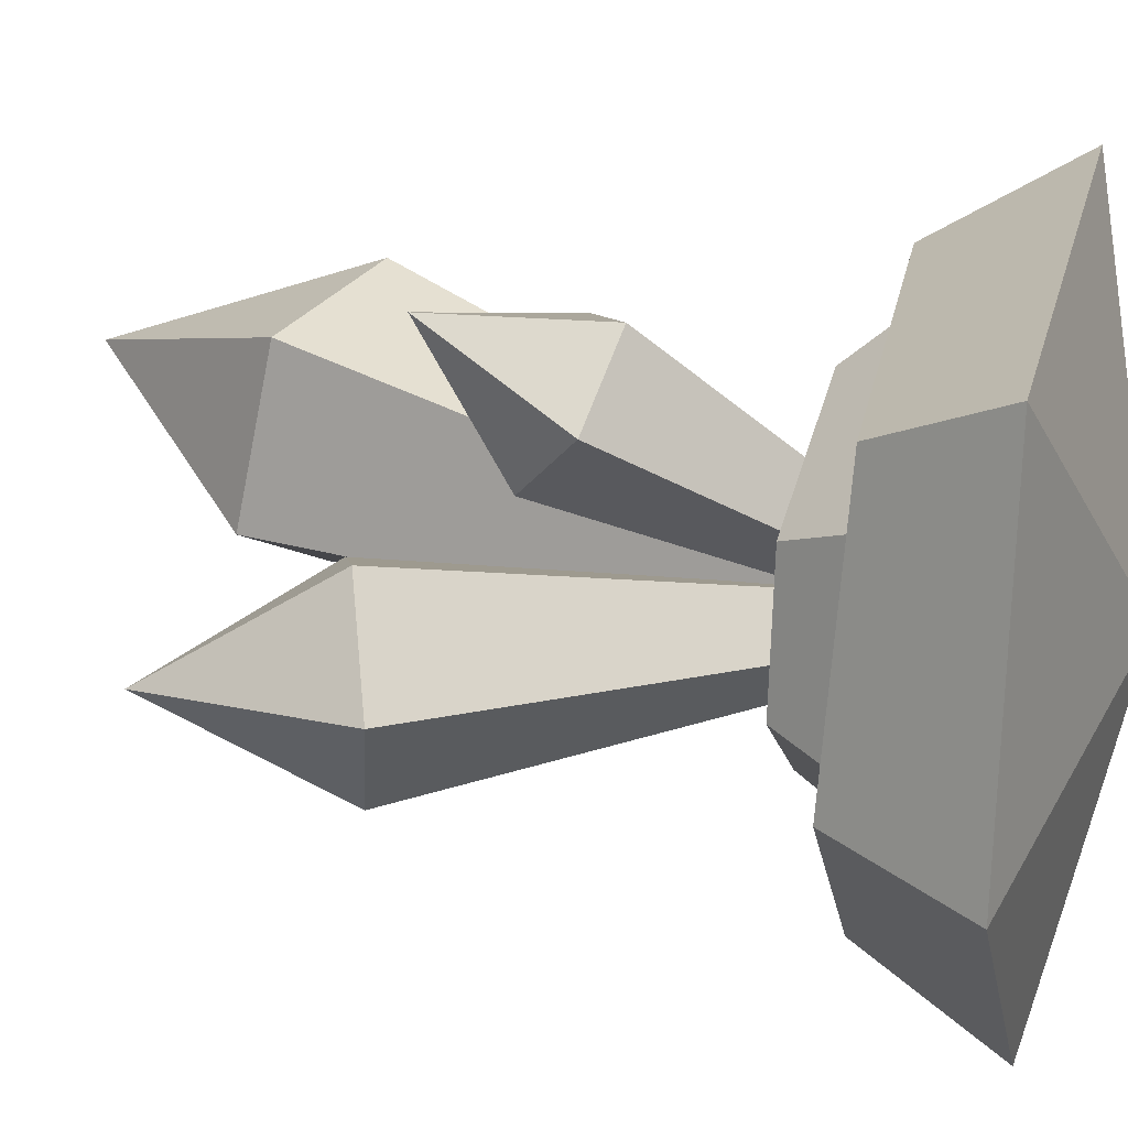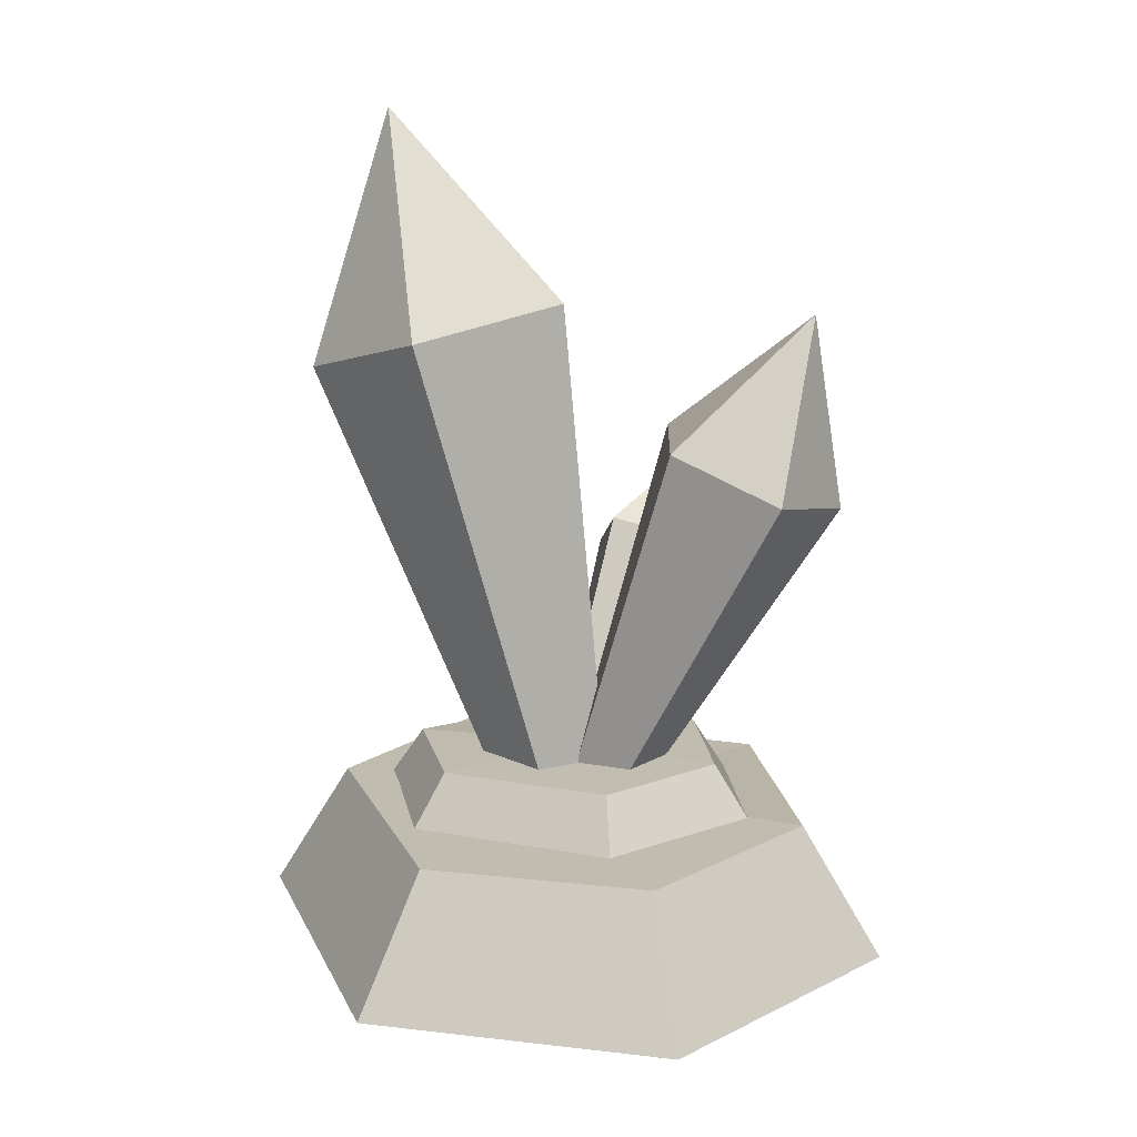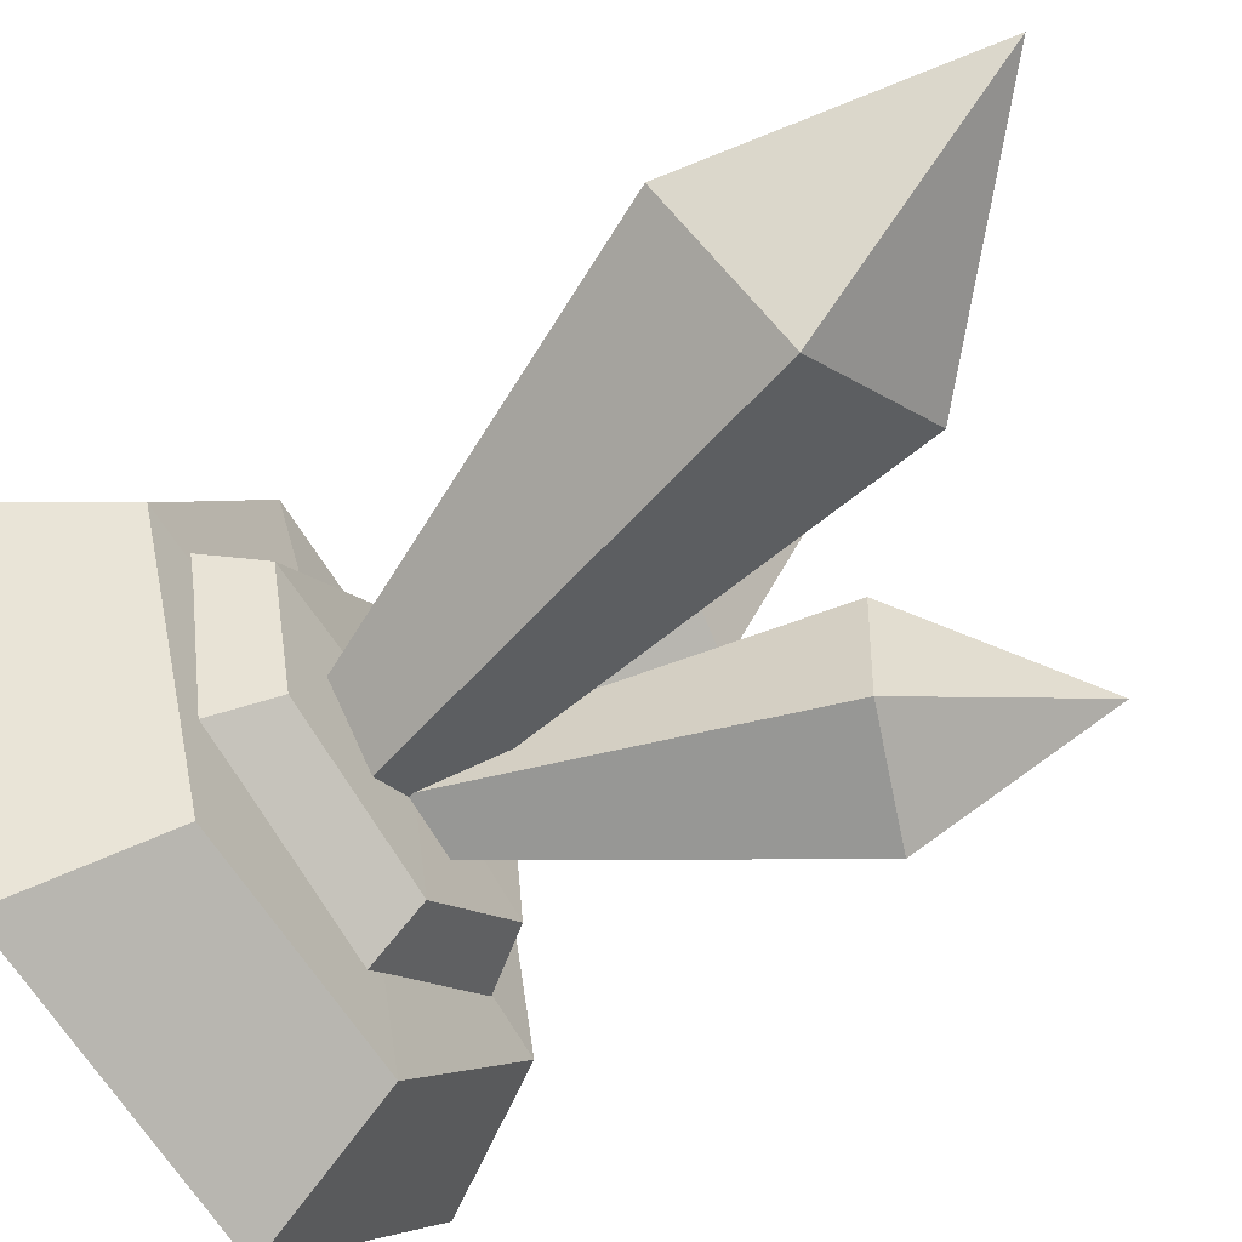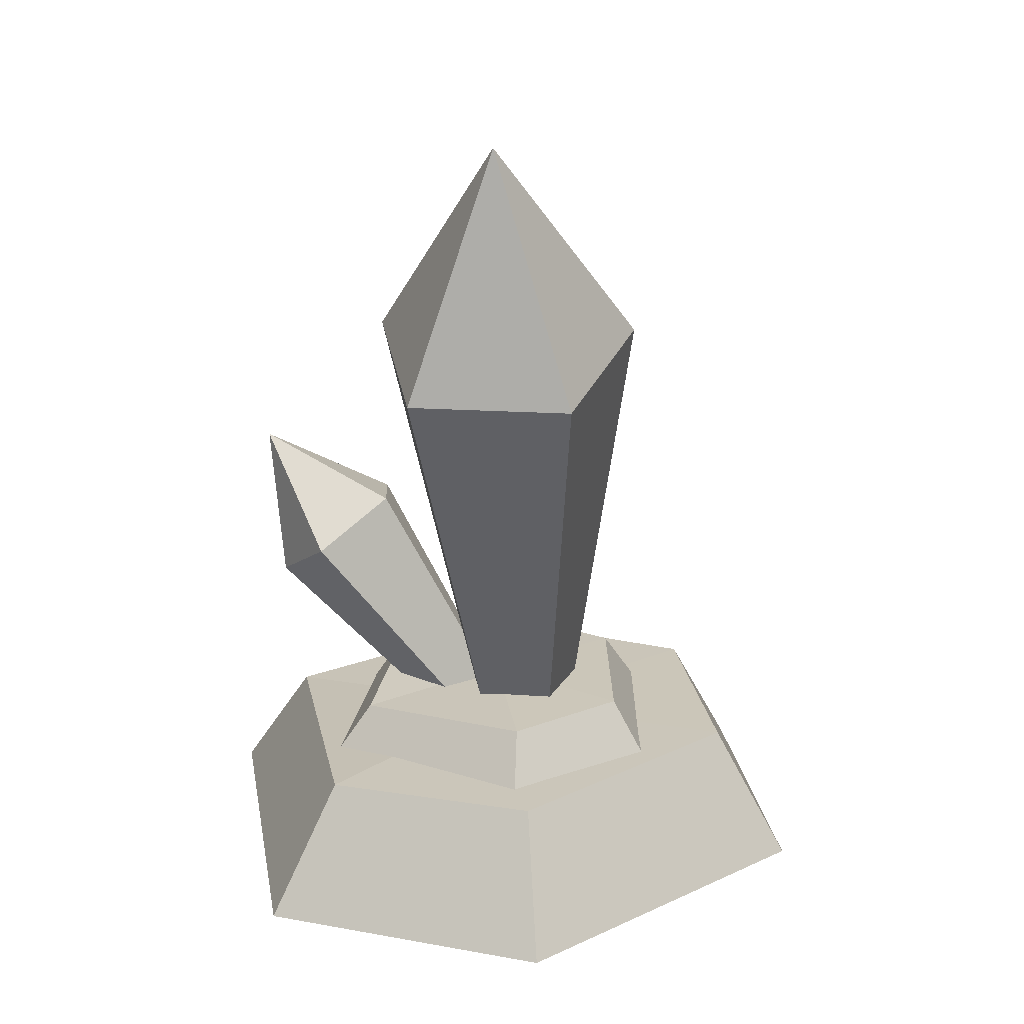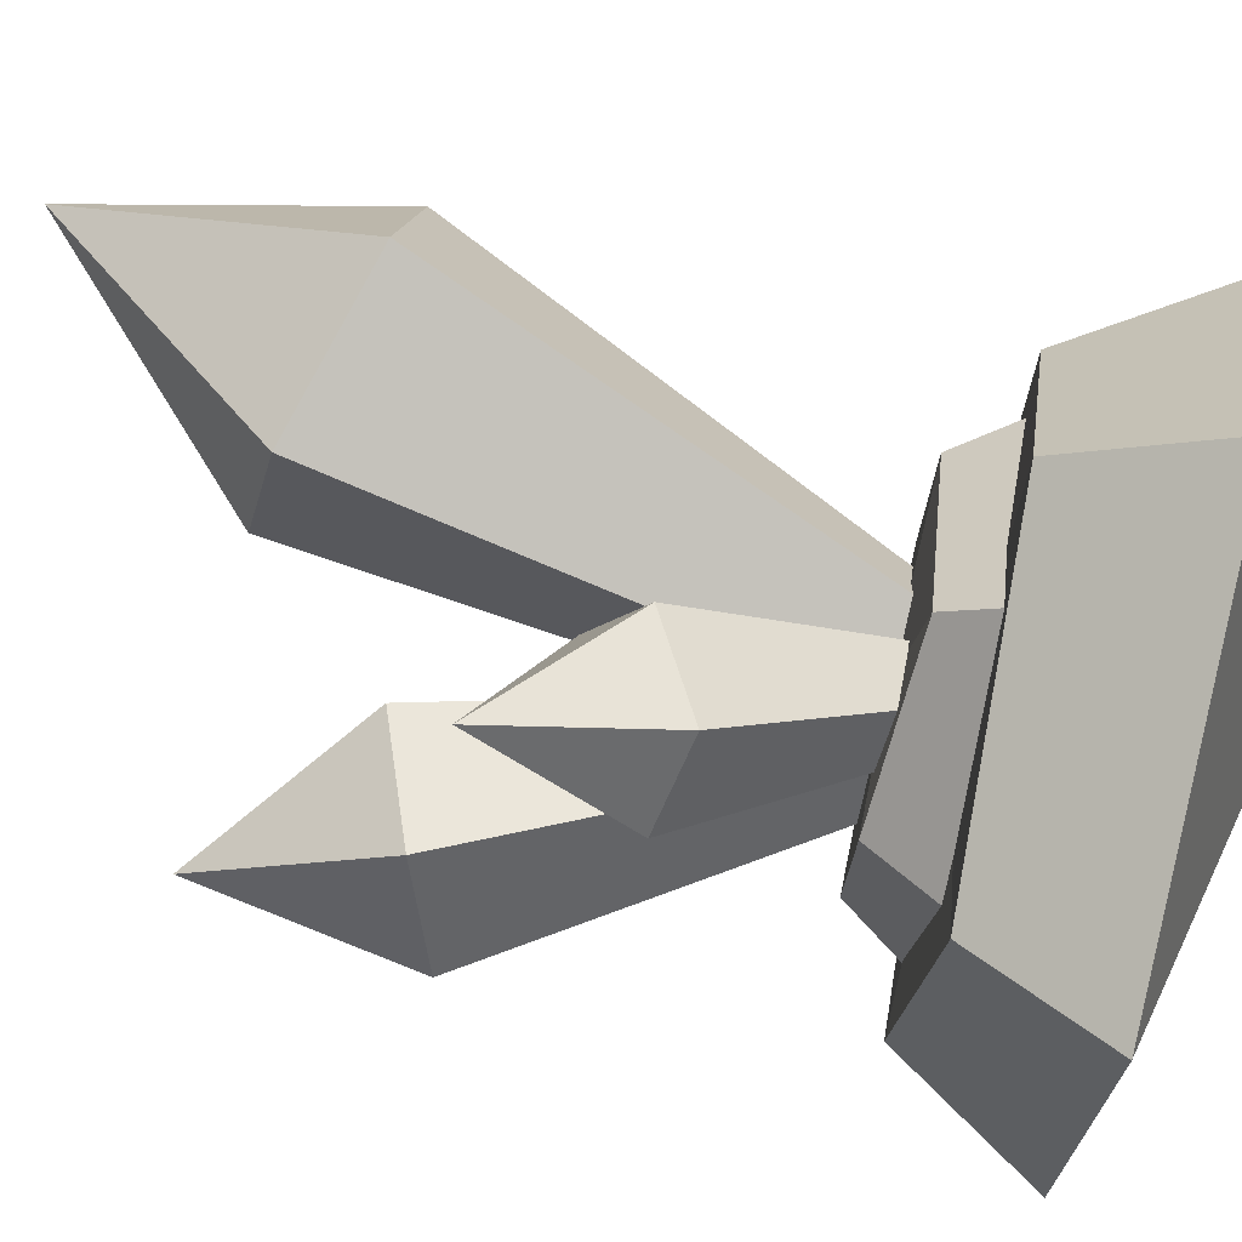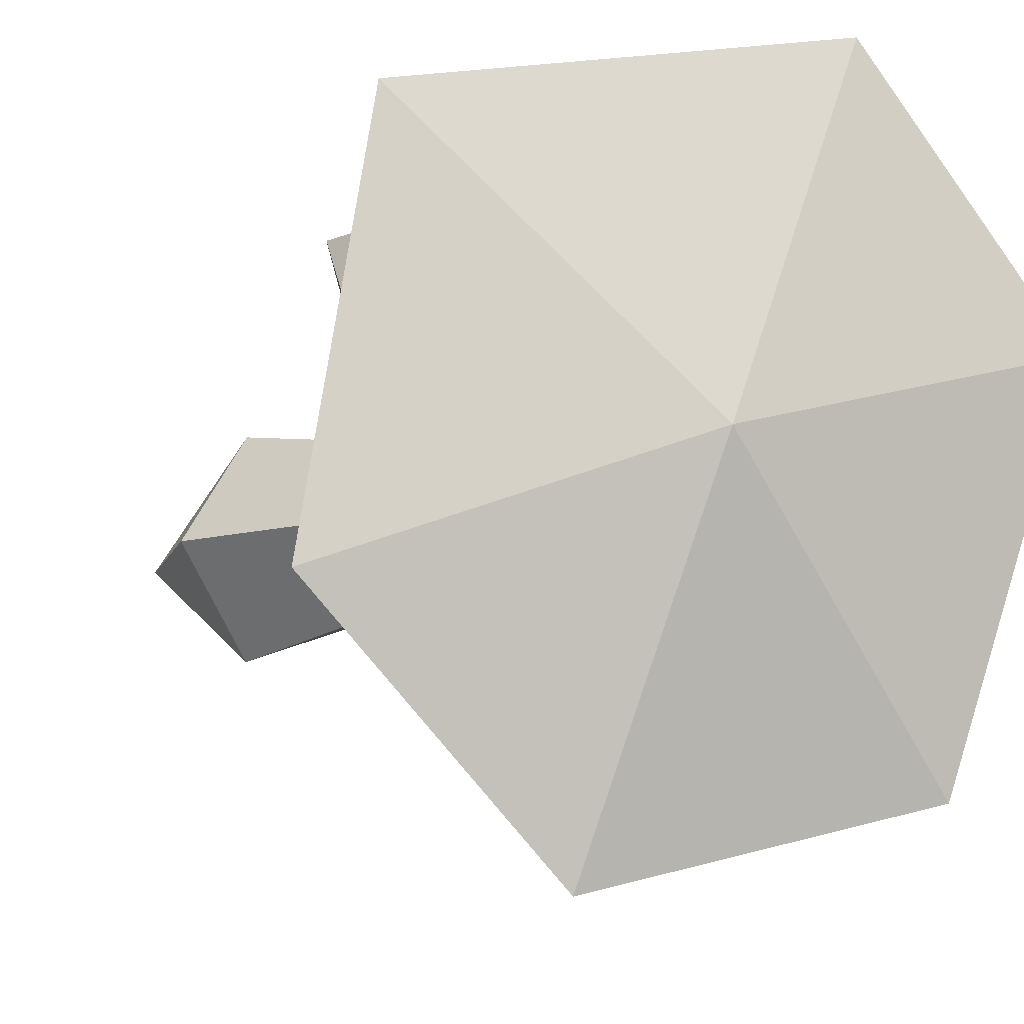
<metadata>
{"format":"obj","ext":"obj","renderer":"f3d","projection":"perspective","resolution":1024,"background":"white","views":[{"elev":21.7,"azim":-74.7,"up":"+Z"},{"elev":16.3,"azim":-179.0,"up":"+Y"},{"elev":-56.1,"azim":125.1,"up":"+Z"},{"elev":20.9,"azim":69.4,"up":"+Y"},{"elev":76.9,"azim":-77.1,"up":"+Z"},{"elev":-7.6,"azim":-22.1,"up":"+Z"}]}
</metadata>
<code>
v 4.186 9.218 -5.763
v -1.101 10.22 -2.995
v -0.3389 9.19 2.919
v 5.42 7.557 3.807
v 8.217 7.575 -1.56
v 15.4 50.51 -7.059
v 2.709 52.91 -0.4138
v 4.54 50.44 13.79
v 18.37 46.52 15.92
v 25.08 46.57 3.034
v 18.35 68.98 7.79
v 16.83 5.433 -9.249
v -1.66 5.433 -16.22
v -14.98 5.433 -5.96
v -12.89 5.433 10.4
v 3.777 5.433 19.94
v 20.07 5.433 6.505
v 13.24 11.8 -6.647
v -1.204 11.77 -11.81
v -10.93 11.8 -4.148
v -9.295 11.77 7.799
v 3.321 10.63 15.53
v 16.02 11.77 4.693
v 1.878 5.433 1.578
v 1.878 11.87 1.578
v 30.43 -4.75 8.152
v 19.83 -4.75 -22.68
v -7.222 -4.75 -28.79
v -25.81 -4.75 -8.924
v -20.39 -4.75 22.29
v 13.83 -4.75 28.85
v 23.34 7.172 6.325
v 14.71 7.139 -17.46
v -5.261 7.172 -21.74
v -18.72 7.139 -7.097
v -15.26 5.85 17.06
v 11.87 7.139 21.8
v 0.9397 -11.28 0.5495
v 0.9397 7.242 0.5495
v 1.654 11.32 -3.897
v -2.245 9.693 -5.228
v -4.656 8.795 -1.621
v -2.248 9.871 1.939
v 1.652 11.43 0.5319
v -6.488 41.3 -8.047
v -15.85 37.39 -11.24
v -21.64 35.24 -2.582
v -15.86 37.82 5.964
v -6.492 41.57 2.587
v -18.93 52.5 -3.011
v 3.847 8.788 1.365
v 0.5916 8.139 0.2868
v -0.9036 5.994 2.599
v 1.428 5.318 5.107
v 4.364 7.045 4.345
v -1.73 30.43 11.86
v -9.545 28.87 9.269
v -13.13 23.73 14.82
v -7.538 22.1 20.84
v -0.4891 26.25 19.01
v -10.37 35.57 21.27
f 1 2 7 6
f 2 3 8 7
f 3 4 9 8
f 4 5 10 9
f 5 1 6 10
f 6 7 11
f 7 8 11
f 8 9 11
f 9 10 11
f 10 6 11
f 12 13 19 18
f 13 14 20 19
f 14 15 21 20
f 15 16 22 21
f 16 17 23 22
f 17 12 18 23
f 13 12 24
f 14 13 24
f 15 14 24
f 16 15 24
f 17 16 24
f 12 17 24
f 18 19 25
f 19 20 25
f 20 21 25
f 21 22 25
f 22 23 25
f 23 18 25
f 26 27 33 32
f 27 28 34 33
f 28 29 35 34
f 29 30 36 35
f 30 31 37 36
f 31 26 32 37
f 27 26 38
f 28 27 38
f 29 28 38
f 30 29 38
f 31 30 38
f 26 31 38
f 32 33 39
f 33 34 39
f 34 35 39
f 35 36 39
f 36 37 39
f 37 32 39
f 40 41 46 45
f 41 42 47 46
f 42 43 48 47
f 43 44 49 48
f 44 40 45 49
f 45 46 50
f 46 47 50
f 47 48 50
f 48 49 50
f 49 45 50
f 51 52 57 56
f 52 53 58 57
f 53 54 59 58
f 54 55 60 59
f 55 51 56 60
f 56 57 61
f 57 58 61
f 58 59 61
f 59 60 61
f 60 56 61

</code>
